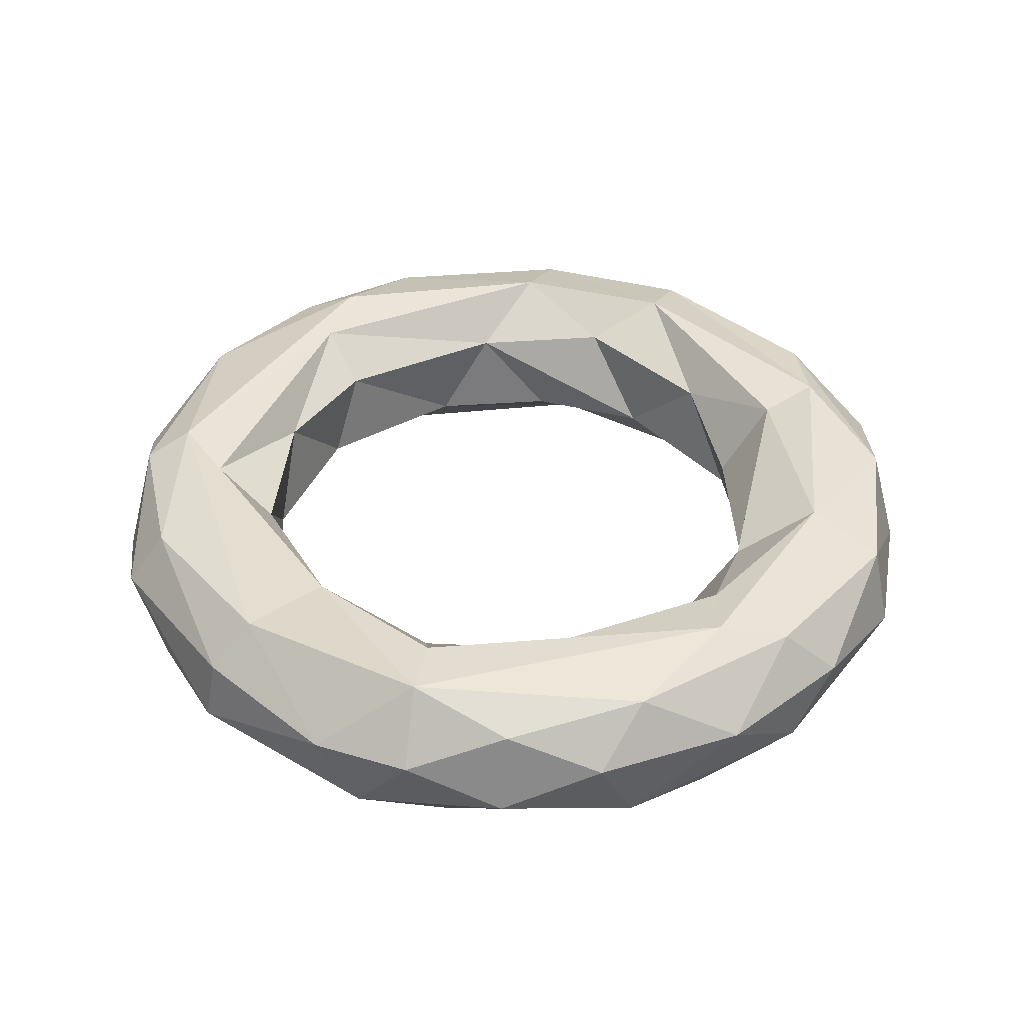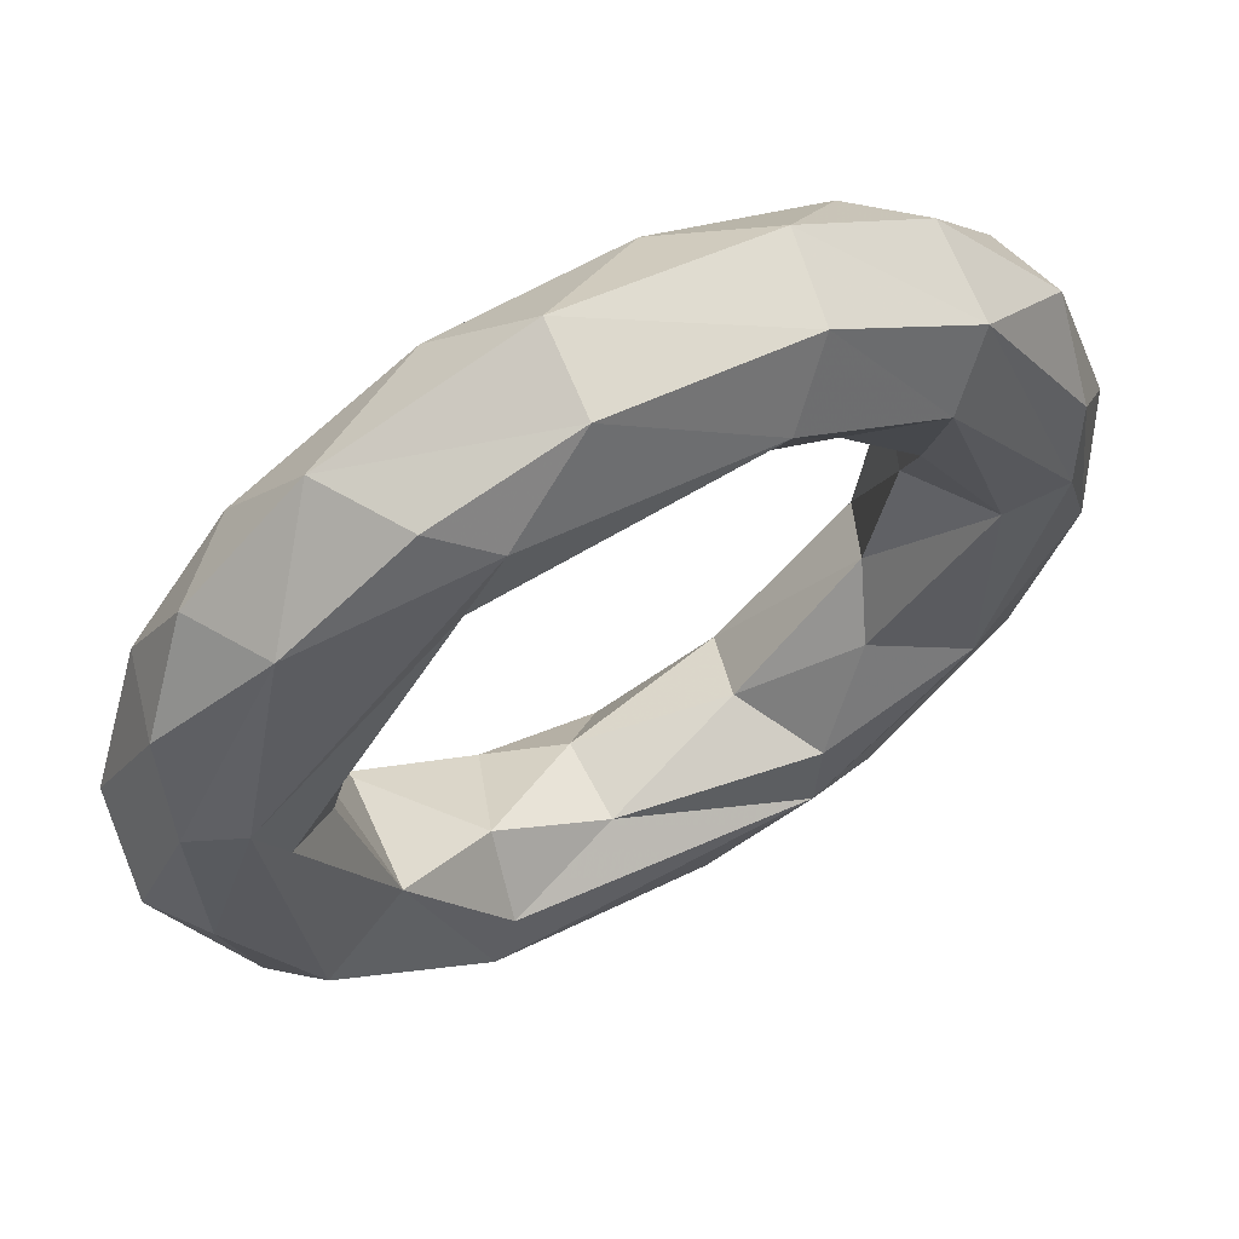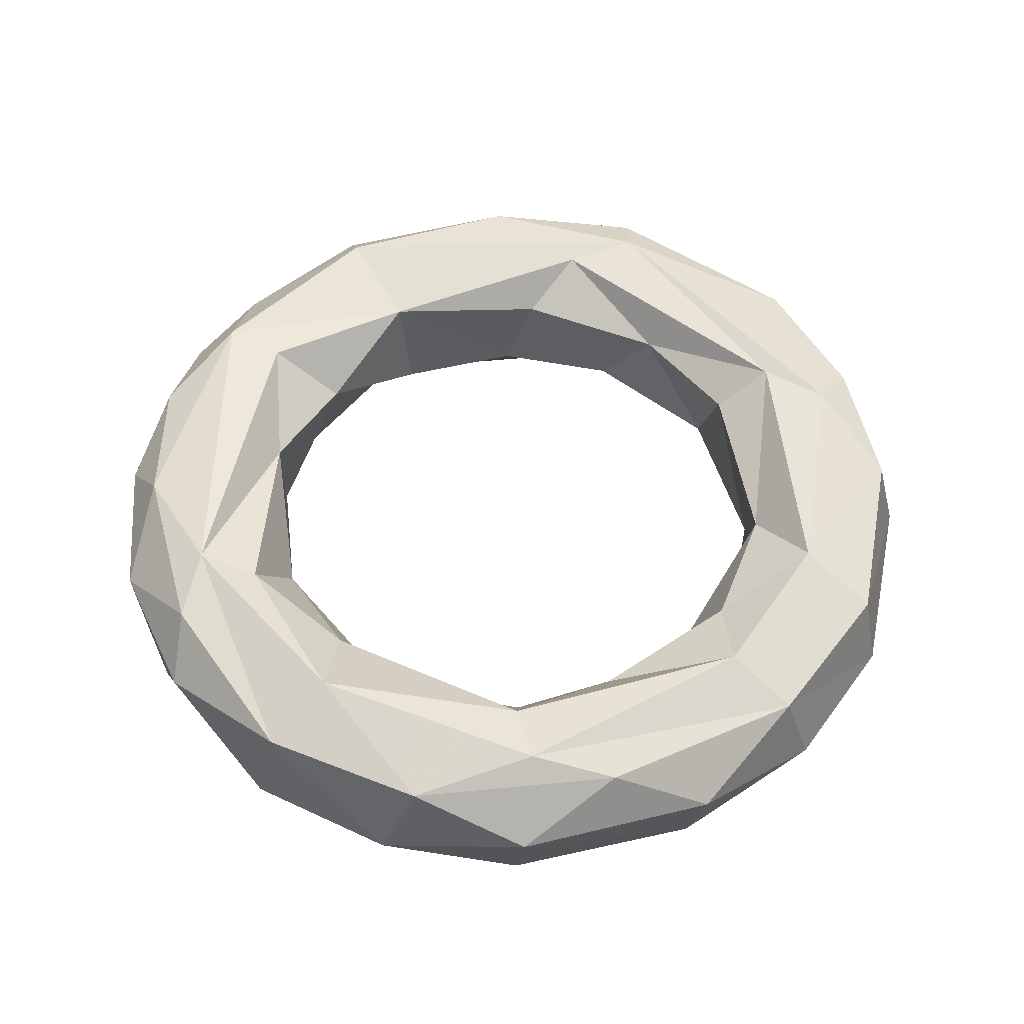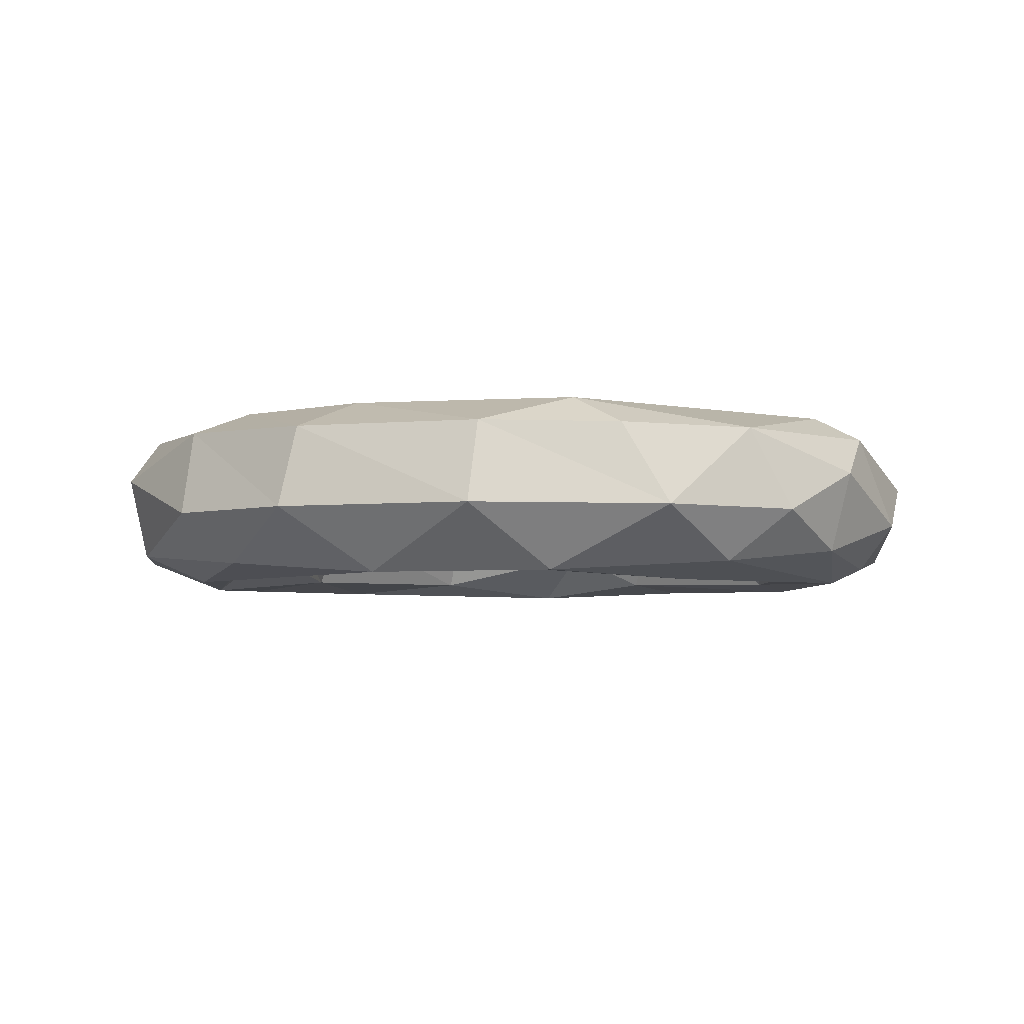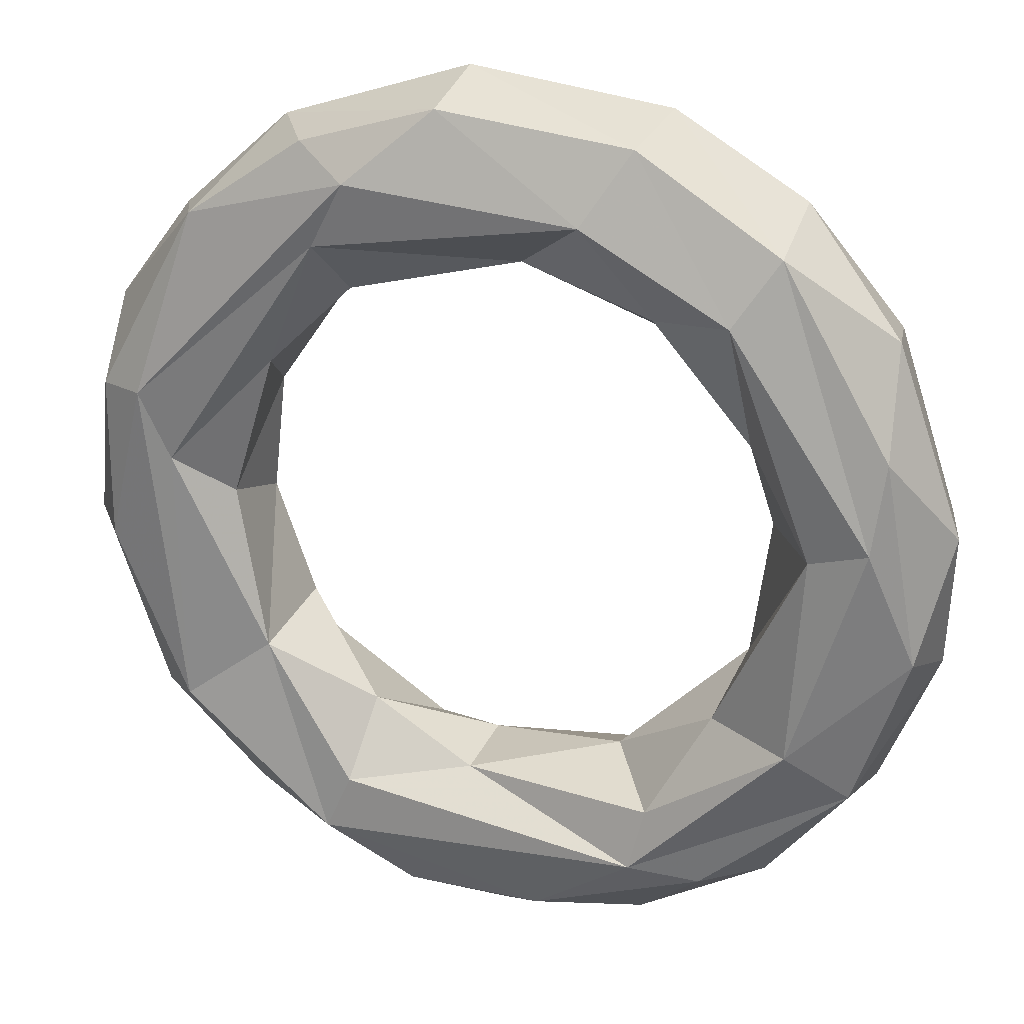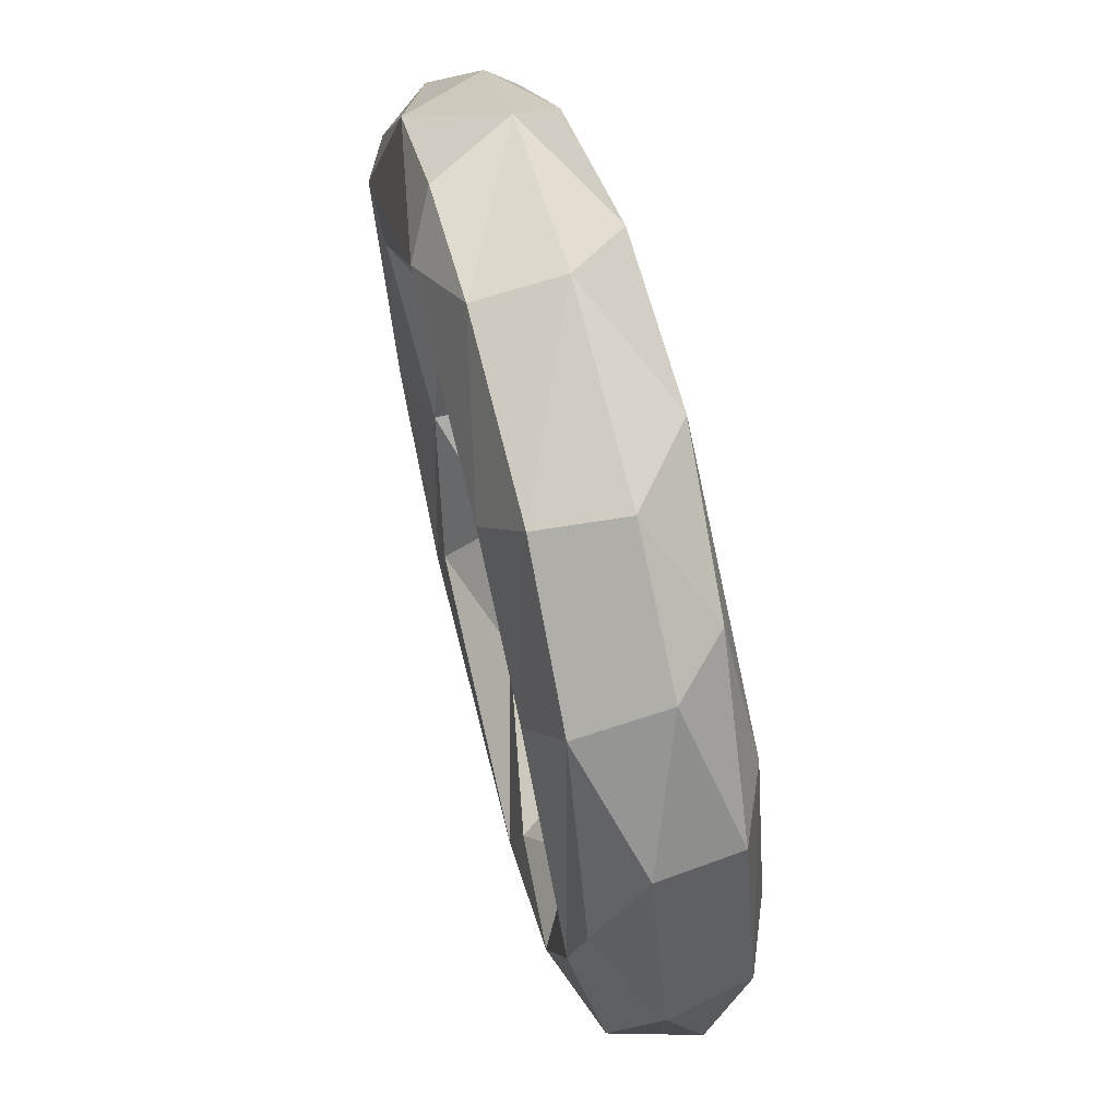
<metadata>
{"format":"obj","ext":"obj","renderer":"f3d","projection":"perspective","resolution":1024,"background":"white","views":[{"elev":39.9,"azim":-11.6,"up":"+Z"},{"elev":61.4,"azim":-28.2,"up":"+Y"},{"elev":53.8,"azim":95.0,"up":"+Z"},{"elev":-4.1,"azim":-168.3,"up":"+Z"},{"elev":26.0,"azim":19.1,"up":"+Y"},{"elev":67.5,"azim":75.7,"up":"+Y"}]}
</metadata>
<code>
o Torus_02
v 0.4483 0.5021 0.02182
v 0.3867 0.5919 0.07434
v 0.4215 0.3841 0.06466
v 0.3772 0.5041 0.08914
v 0.2513 0.5776 0.04396
v 0.2668 0.4798 0
v 0.3182 0.4828 0.07889
v 0.28 0.5175 -0.05077
v 0.2961 0.6002 -0.08372
v 0.3536 0.473 -0.09107
v 0.3811 0.6914 0.02182
v 0.3002 0.6759 -0.08909
v 0.3684 0.6739 -0.06044
v 0.4291 0.4918 -0.06044
v 0.278 0.7726 0.06484
v 0.2376 0.7106 0.09154
v 0.1957 0.6368 -0.03032
v 0.2806 0.7997 -0.02166
v 0.1575 0.6973 0.05919
v 0.1376 0.752 -0.08372
v 0.2247 0.795 -0.07434
v 0.1508 0.8751 -0.02182
v 0.1366 0.8587 0.06044
v 0.09354 0.7892 0.0909
v 0.02457 0.7339 0.04367
v 0.09296 0.7136 -0.04395
v 0.06266 0.8389 -0.08672
v -0.04869 0.8984 -0.02182
v -0.05442 0.8775 0.06044
v -0.137 0.8053 0.08914
v -0.03073 0.7278 -0.04395
v -0.07254 0.7638 -0.08069
v -0.1719 0.7388 0.08347
v -0.1173 0.8277 -0.08543
v -0.2385 0.8328 -0.02182
v -0.1902 0.8339 0.06022
v -0.1493 0.6863 0.04395
v -0.1797 0.6666 -0.04309
v -0.3093 0.7502 0.06044
v -0.2376 0.7106 -0.09154
v -0.2867 0.7456 -0.07434
v -0.35 0.7302 -0.02166
v -0.3634 0.5643 0.08914
v -0.2372 0.598 0.04395
v -0.4046 0.6433 0.02166
v -0.4116 0.56 0.06484
v -0.3332 0.4956 0.08347
v -0.2639 0.5427 -0.04395
v -0.3253 0.5166 -0.08372
v -0.3772 0.5041 -0.08914
v -0.3842 0.6399 -0.06022
v -0.444 0.5167 -0.02716
v -0.2824 0.4501 0.04362
v -0.4086 0.5023 -0.07434
v -0.4483 0.3973 0.02182
v -0.4086 0.3971 0.07434
v -0.2781 0.419 -0.04395
v -0.3287 0.2264 0.08531
v -0.2756 0.2676 -0.08157
v -0.419 0.3588 -0.06022
v -0.3831 0.2112 -0.02182
v -0.3717 0.2125 0.04243
v -0.2437 0.2896 0.06652
v -0.2372 0.3014 -0.04395
v -0.3002 0.2235 -0.08909
v -0.3523 0.236 -0.07434
v -0.175 0.09555 0.08789
v -0.2788 0.09829 0.02166
v -0.1505 0.1536 0.08372
v -0.1412 0.2224 0.02445
v -0.239 0.08746 -0.05667
v -0.1936 0.04506 0.02166
v -0.105 0.1575 -0.07702
v -0.144 0.08103 -0.08543
v -0.1009 0.01261 -0.02166
v -0.0909 0.03073 0.06022
v -0.03073 0.1716 0.04395
v -0.02937 0.173 -0.04072
v 0.001106 0.001118 0.02166
v 0.05259 0.04108 0.07434
v 0.1546 0.1159 0.09015
v 0.02305 0.09756 -0.09154
v 0.03896 0.01745 -0.05667
v 0.1508 0.02433 0.02182
v 0.1679 0.1774 0.07889
v 0.1177 0.2053 0
v 0.1403 0.1716 -0.07575
v 0.1299 0.05873 -0.07434
v 0.2247 0.1044 0.07434
v 0.2697 0.1595 -0.08625
v 0.232 0.07468 -0.04243
v 0.2806 0.09967 0.02166
v 0.2242 0.2788 0.04396
v 0.3811 0.208 -0.02182
v 0.3684 0.2255 0.06044
v 0.3085 0.2753 0.09107
v 0.2471 0.3343 -0.008786
v 0.2775 0.308 -0.07603
v 0.3655 0.302 -0.08672
v 0.4371 0.3488 -0.02166
f 1 2 3
f 2 4 3
f 5 6 7
f 8 9 10
f 2 1 11
f 5 8 6
f 9 12 10
f 12 13 14
f 12 14 10
f 11 1 13
f 13 1 14
f 11 15 2
f 15 16 4
f 15 4 2
f 16 7 4
f 16 5 7
f 5 17 8
f 17 9 8
f 18 15 11
f 16 19 5
f 19 17 5
f 17 20 9
f 20 12 9
f 12 21 13
f 21 18 13
f 18 11 13
f 22 23 15
f 22 15 18
f 23 24 16
f 23 16 15
f 24 19 16
f 19 25 17
f 25 26 17
f 26 20 17
f 20 27 12
f 27 21 12
f 21 22 18
f 24 25 19
f 27 22 21
f 28 29 23
f 28 23 22
f 29 30 24
f 29 24 23
f 25 31 26
f 31 32 20
f 31 20 26
f 32 27 20
f 27 28 22
f 30 33 24
f 33 25 24
f 32 34 27
f 34 28 27
f 35 36 29
f 35 29 28
f 36 30 29
f 33 37 25
f 37 38 31
f 37 31 25
f 38 32 31
f 34 35 28
f 35 39 36
f 39 30 36
f 38 40 32
f 40 34 32
f 40 41 34
f 41 35 34
f 42 39 35
f 39 43 30
f 43 33 30
f 33 44 37
f 44 38 37
f 41 42 35
f 45 39 42
f 45 46 39
f 46 43 39
f 43 47 33
f 47 44 33
f 44 48 38
f 48 49 40
f 48 40 38
f 49 50 40
f 50 51 41
f 50 41 40
f 51 42 41
f 51 45 42
f 52 46 45
f 47 53 44
f 53 48 44
f 50 54 51
f 54 52 51
f 52 45 51
f 55 46 52
f 55 56 46
f 56 43 46
f 53 57 48
f 57 49 48
f 56 58 43
f 58 47 43
f 57 59 49
f 59 50 49
f 50 60 54
f 60 52 54
f 60 55 52
f 61 62 55
f 62 58 56
f 62 56 55
f 58 63 47
f 63 53 47
f 63 64 57
f 63 57 53
f 64 59 57
f 59 65 50
f 65 66 60
f 65 60 50
f 66 61 60
f 61 55 60
f 67 63 58
f 68 62 61
f 68 67 58
f 68 58 62
f 67 69 63
f 69 70 63
f 70 64 63
f 70 59 64
f 65 71 66
f 71 61 66
f 71 68 61
f 72 67 68
f 70 73 59
f 73 74 65
f 73 65 59
f 74 71 65
f 71 72 68
f 75 76 72
f 76 67 72
f 69 77 70
f 77 78 70
f 78 73 70
f 74 75 71
f 75 72 71
f 79 76 75
f 79 80 76
f 80 67 76
f 67 81 69
f 81 77 69
f 78 82 73
f 82 74 73
f 82 83 74
f 83 75 74
f 83 79 75
f 84 80 79
f 80 81 67
f 81 85 77
f 85 86 77
f 86 78 77
f 86 87 78
f 87 82 78
f 82 88 83
f 83 84 79
f 84 89 80
f 89 81 80
f 87 90 82
f 90 88 82
f 88 91 83
f 91 84 83
f 92 89 84
f 93 86 85
f 90 91 88
f 91 92 84
f 94 95 92
f 95 89 92
f 95 96 81
f 95 81 89
f 96 85 81
f 93 97 86
f 97 98 87
f 97 87 86
f 98 99 90
f 98 90 87
f 90 94 91
f 94 92 91
f 96 93 85
f 99 94 90
f 100 3 95
f 100 95 94
f 3 4 96
f 3 96 95
f 96 7 93
f 7 97 93
f 10 99 98
f 99 100 94
f 1 3 100
f 4 7 96
f 7 6 97
f 6 8 98
f 6 98 97
f 8 10 98
f 10 14 99
f 14 100 99
f 14 1 100

</code>
